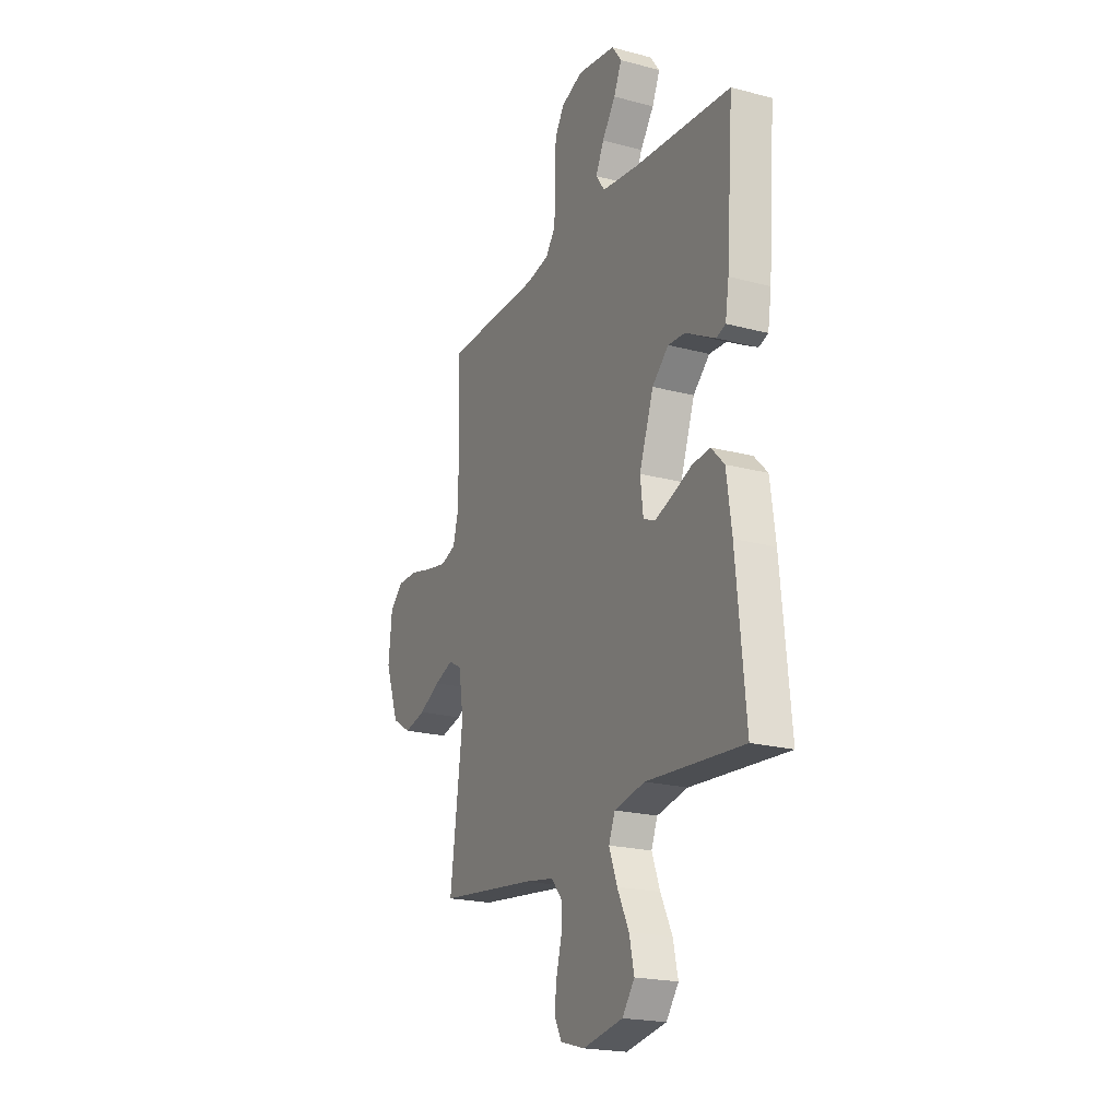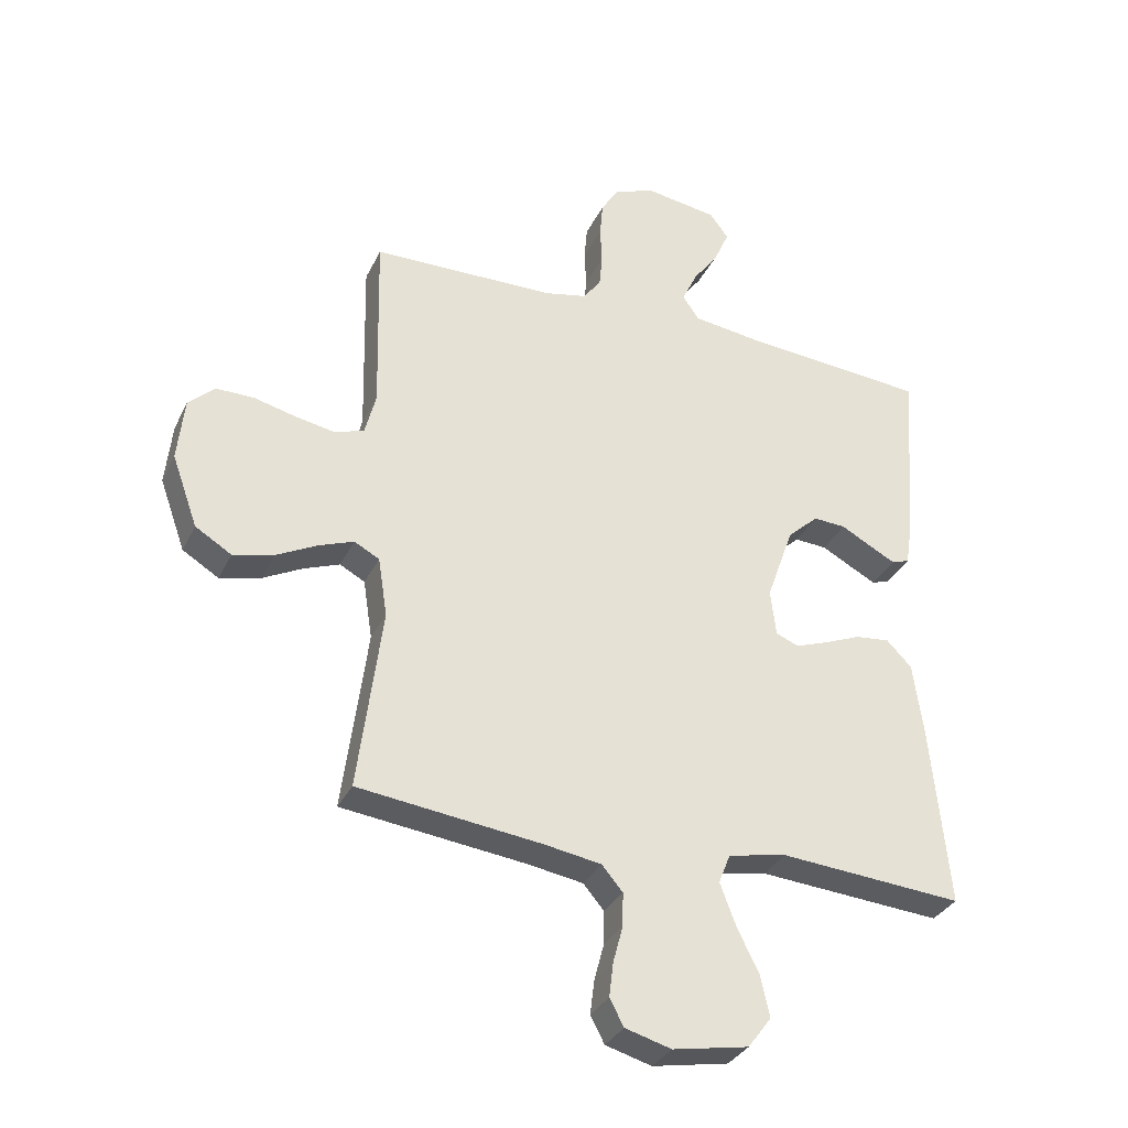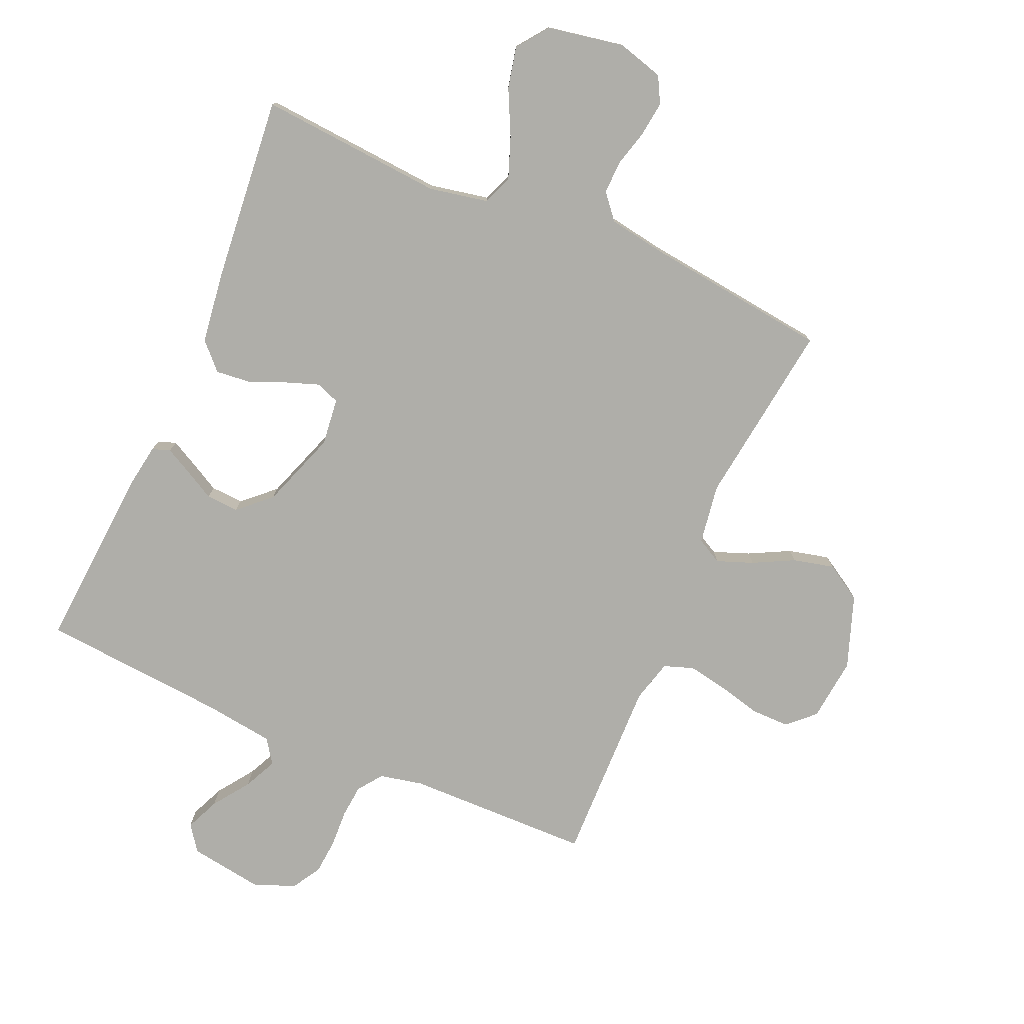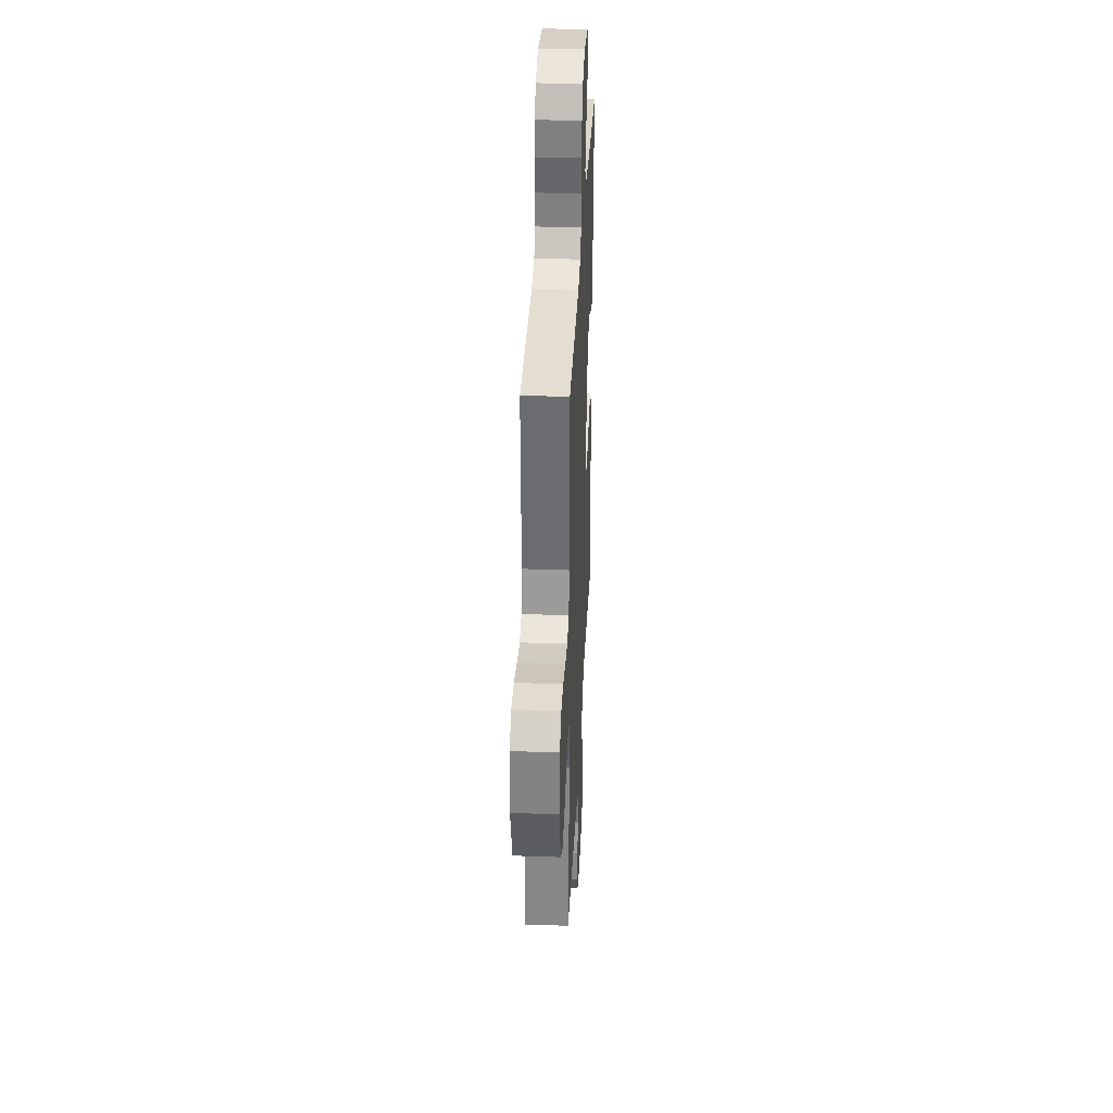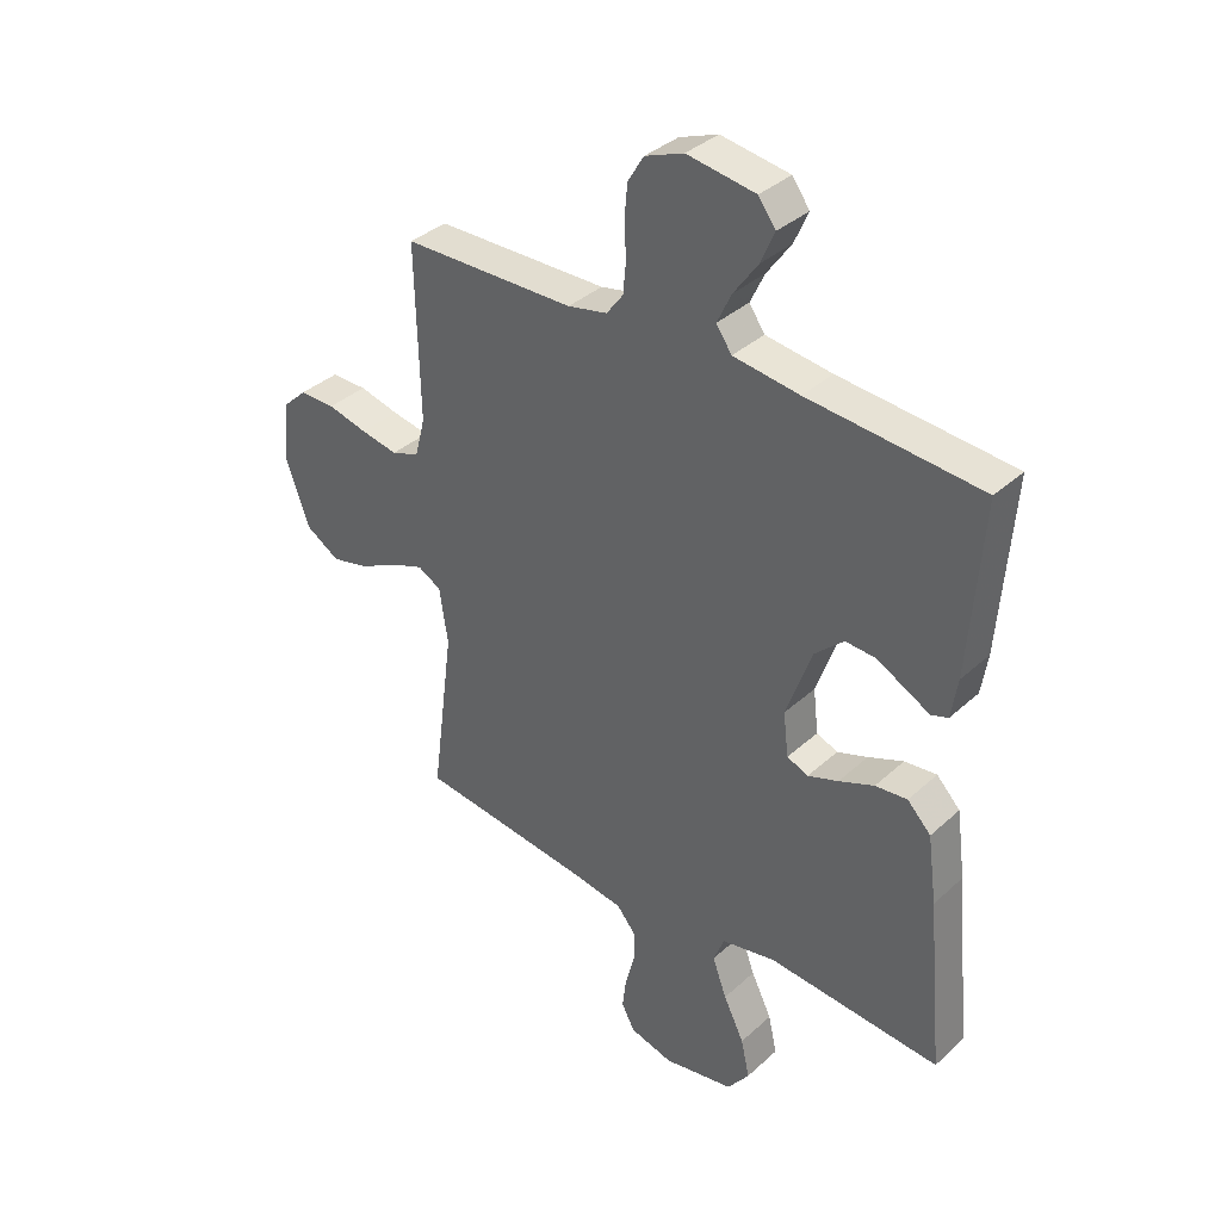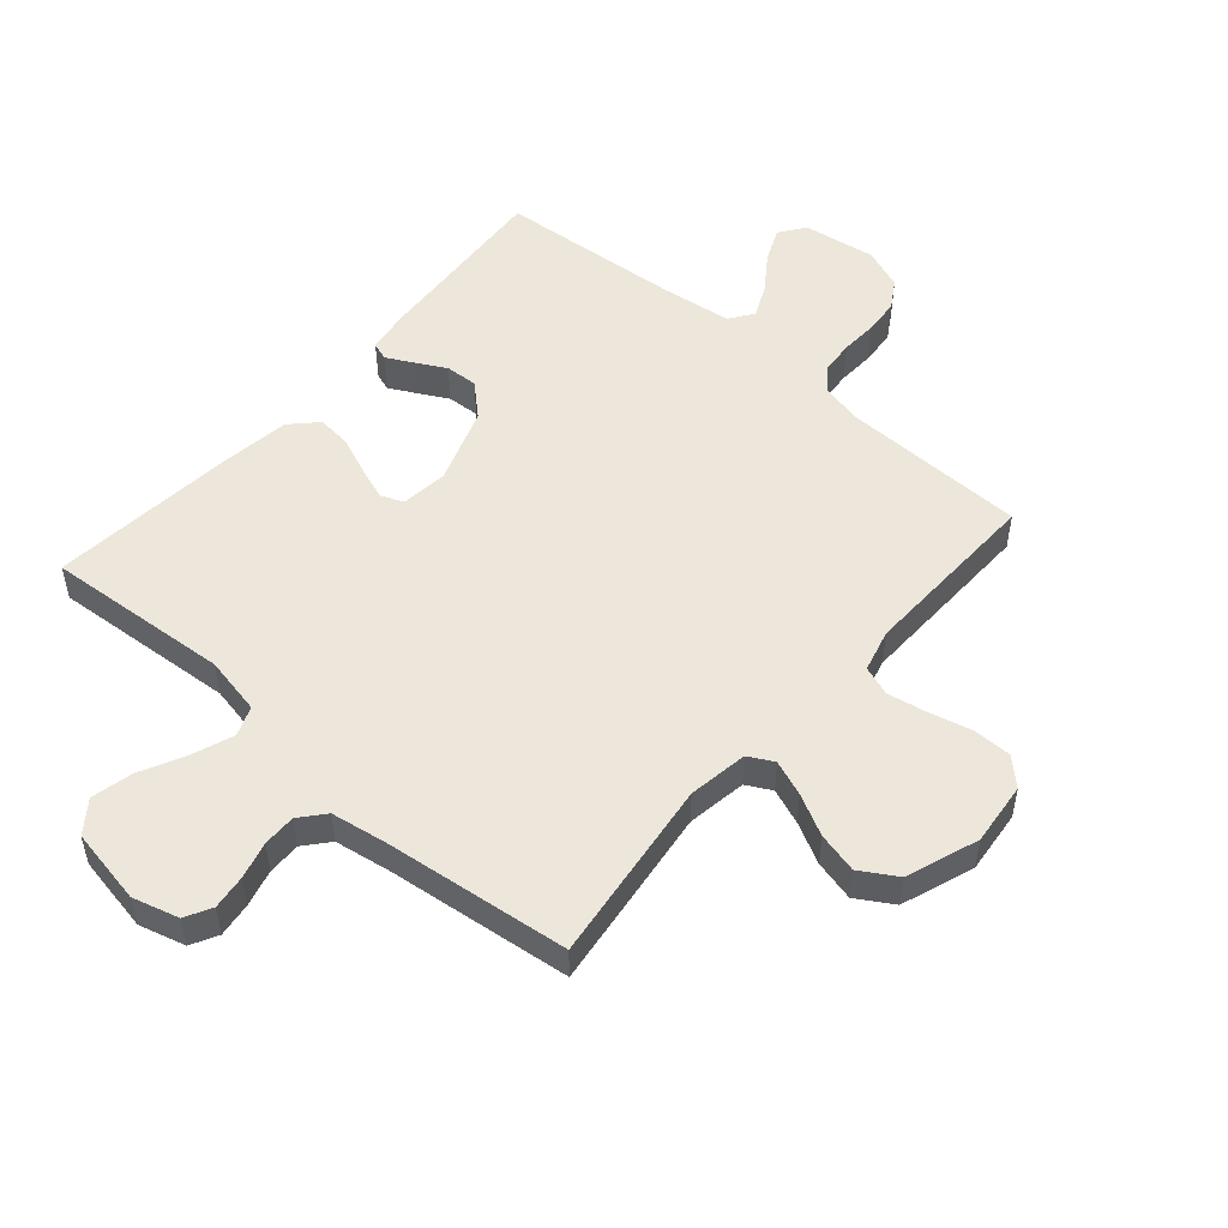
<metadata>
{"format":"obj","ext":"obj","renderer":"f3d","projection":"perspective","resolution":1024,"background":"white","views":[{"elev":-20.8,"azim":64.4,"up":"+Z"},{"elev":-32.9,"azim":-22.7,"up":"+Z"},{"elev":-77.5,"azim":156.4,"up":"+Y"},{"elev":34.6,"azim":-87.3,"up":"+Z"},{"elev":36.4,"azim":40.6,"up":"+Z"},{"elev":51.6,"azim":-139.0,"up":"+Y"}]}
</metadata>
<code>
v 0.5 0.07 -0.5
v 0.2 0.07 -0.477
v 0.105 0.07 -0.496
v 0.086 0.07 -0.544
v 0.111 0.07 -0.611
v 0.147 0.07 -0.684
v 0.162 0.07 -0.751
v 0.124 0.07 -0.802
v 0 0.07 -0.825
v -0.075 0.07 -0.804
v -0.098 0.07 -0.761
v -0.091 0.07 -0.705
v -0.075 0.07 -0.645
v -0.074 0.07 -0.591
v -0.108 0.07 -0.551
v -0.2 0.07 -0.536
v -0.5 0.07 -0.5
v -0.461 0.07 -0.2
v -0.476 0.07 -0.103
v -0.517 0.07 -0.081
v -0.575 0.07 -0.103
v -0.641 0.07 -0.137
v -0.707 0.07 -0.153
v -0.766 0.07 -0.117
v -0.808 0.07 0
v -0.797 0.07 0.103
v -0.755 0.07 0.143
v -0.693 0.07 0.143
v -0.624 0.07 0.126
v -0.559 0.07 0.114
v -0.511 0.07 0.131
v -0.493 0.07 0.2
v -0.5 0.07 0.5
v -0.2 0.07 0.506
v -0.131 0.07 0.521
v -0.102 0.07 0.56
v -0.097 0.07 0.614
v -0.1 0.07 0.674
v -0.095 0.07 0.732
v -0.067 0.07 0.778
v 0 0.07 0.804
v 0.119 0.07 0.786
v 0.149 0.07 0.745
v 0.125 0.07 0.69
v 0.083 0.07 0.631
v 0.058 0.07 0.578
v 0.085 0.07 0.539
v 0.2 0.07 0.524
v 0.5 0.07 0.5
v 0.478 0.07 0.2
v 0.467 0.07 0.13
v 0.438 0.07 0.12
v 0.396 0.07 0.142
v 0.346 0.07 0.169
v 0.293 0.07 0.172
v 0.242 0.07 0.125
v 0.198 0.07 0
v 0.207 0.07 -0.076
v 0.244 0.07 -0.091
v 0.297 0.07 -0.072
v 0.358 0.07 -0.047
v 0.414 0.07 -0.041
v 0.455 0.07 -0.083
v 0.471 0.07 -0.2
v 0.5 0 -0.5
v 0.2 0 -0.477
v 0.105 0 -0.496
v 0.086 0 -0.544
v 0.111 0 -0.611
v 0.147 0 -0.684
v 0.162 0 -0.751
v 0.124 0 -0.802
v 0 0 -0.825
v -0.075 0 -0.804
v -0.098 0 -0.761
v -0.091 0 -0.705
v -0.075 0 -0.645
v -0.074 0 -0.591
v -0.108 0 -0.551
v -0.2 0 -0.536
v -0.5 0 -0.5
v -0.461 0 -0.2
v -0.476 0 -0.103
v -0.517 0 -0.081
v -0.575 0 -0.103
v -0.641 0 -0.137
v -0.707 0 -0.153
v -0.766 0 -0.117
v -0.808 0 0
v -0.797 0 0.103
v -0.755 0 0.143
v -0.693 0 0.143
v -0.624 0 0.126
v -0.559 0 0.114
v -0.511 0 0.131
v -0.493 0 0.2
v -0.5 0 0.5
v -0.2 0 0.506
v -0.131 0 0.521
v -0.102 0 0.56
v -0.097 0 0.614
v -0.1 0 0.674
v -0.095 0 0.732
v -0.067 0 0.778
v 0 0 0.804
v 0.119 0 0.786
v 0.149 0 0.745
v 0.125 0 0.69
v 0.083 0 0.631
v 0.058 0 0.578
v 0.085 0 0.539
v 0.2 0 0.524
v 0.5 0 0.5
v 0.478 0 0.2
v 0.467 0 0.13
v 0.438 0 0.12
v 0.396 0 0.142
v 0.346 0 0.169
v 0.293 0 0.172
v 0.242 0 0.125
v 0.198 0 0
v 0.207 0 -0.076
v 0.244 0 -0.091
v 0.297 0 -0.072
v 0.358 0 -0.047
v 0.414 0 -0.041
v 0.455 0 -0.083
v 0.471 0 -0.2
f 64 1 2
f 63 64 2
f 62 63 2
f 61 62 2
f 60 61 2
f 59 60 2 3
f 58 59 3 4
f 57 58 4
f 52 53 54
f 51 52 54
f 50 51 54
f 49 50 54
f 48 49 54
f 47 48 54 55
f 46 47 55 56
f 43 44 45
f 42 43 45
f 41 42 45
f 40 41 45
f 39 40 45
f 38 39 45
f 37 38 45
f 36 37 45 46
f 46 56 57
f 36 46 57
f 35 36 57
f 32 33 34
f 35 57 4
f 34 35 4
f 32 34 4
f 31 32 4
f 27 28 29
f 26 27 29
f 25 26 29
f 24 25 29
f 23 24 29
f 22 23 29
f 21 22 29
f 20 21 29 30
f 16 17 18
f 15 16 18 19
f 14 15 19
f 11 12 13
f 10 11 13
f 9 10 13
f 8 9 13
f 7 8 13
f 6 7 13
f 5 6 13
f 5 13 14
f 4 5 14 19
f 19 20 30 31
f 4 19 31
f 66 65 128
f 66 128 127
f 66 127 126
f 66 126 125
f 66 125 124
f 67 66 124 123
f 68 67 123 122
f 68 122 121
f 118 117 116
f 118 116 115
f 118 115 114
f 118 114 113
f 118 113 112
f 119 118 112 111
f 120 119 111 110
f 109 108 107
f 109 107 106
f 109 106 105
f 109 105 104
f 109 104 103
f 109 103 102
f 109 102 101
f 110 109 101 100
f 121 120 110
f 121 110 100
f 121 100 99
f 98 97 96
f 68 121 99
f 68 99 98
f 68 98 96
f 68 96 95
f 93 92 91
f 93 91 90
f 93 90 89
f 93 89 88
f 93 88 87
f 93 87 86
f 93 86 85
f 94 93 85 84
f 82 81 80
f 83 82 80 79
f 83 79 78
f 77 76 75
f 77 75 74
f 77 74 73
f 77 73 72
f 77 72 71
f 77 71 70
f 77 70 69
f 78 77 69
f 83 78 69 68
f 95 94 84 83
f 95 83 68
f 1 65 66 2
f 2 66 67 3
f 3 67 68 4
f 4 68 69 5
f 5 69 70 6
f 6 70 71 7
f 7 71 72 8
f 8 72 73 9
f 9 73 74 10
f 10 74 75 11
f 11 75 76 12
f 12 76 77 13
f 13 77 78 14
f 14 78 79 15
f 15 79 80 16
f 16 80 81 17
f 17 81 82 18
f 18 82 83 19
f 19 83 84 20
f 20 84 85 21
f 21 85 86 22
f 22 86 87 23
f 23 87 88 24
f 24 88 89 25
f 25 89 90 26
f 26 90 91 27
f 27 91 92 28
f 28 92 93 29
f 29 93 94 30
f 30 94 95 31
f 31 95 96 32
f 32 96 97 33
f 33 97 98 34
f 34 98 99 35
f 35 99 100 36
f 36 100 101 37
f 37 101 102 38
f 38 102 103 39
f 39 103 104 40
f 40 104 105 41
f 41 105 106 42
f 42 106 107 43
f 43 107 108 44
f 44 108 109 45
f 45 109 110 46
f 46 110 111 47
f 47 111 112 48
f 48 112 113 49
f 49 113 114 50
f 50 114 115 51
f 51 115 116 52
f 52 116 117 53
f 53 117 118 54
f 54 118 119 55
f 55 119 120 56
f 56 120 121 57
f 57 121 122 58
f 58 122 123 59
f 59 123 124 60
f 60 124 125 61
f 61 125 126 62
f 62 126 127 63
f 63 127 128 64
f 64 128 65 1

</code>
